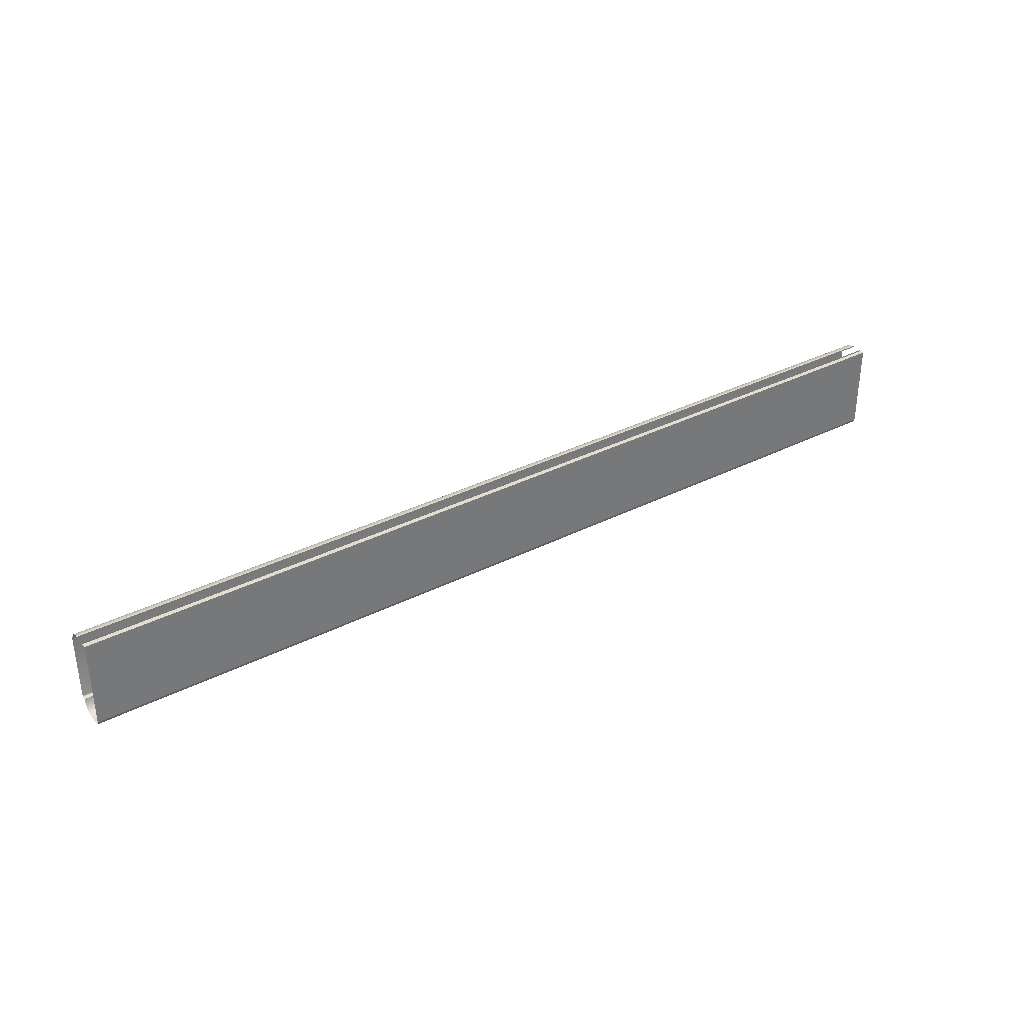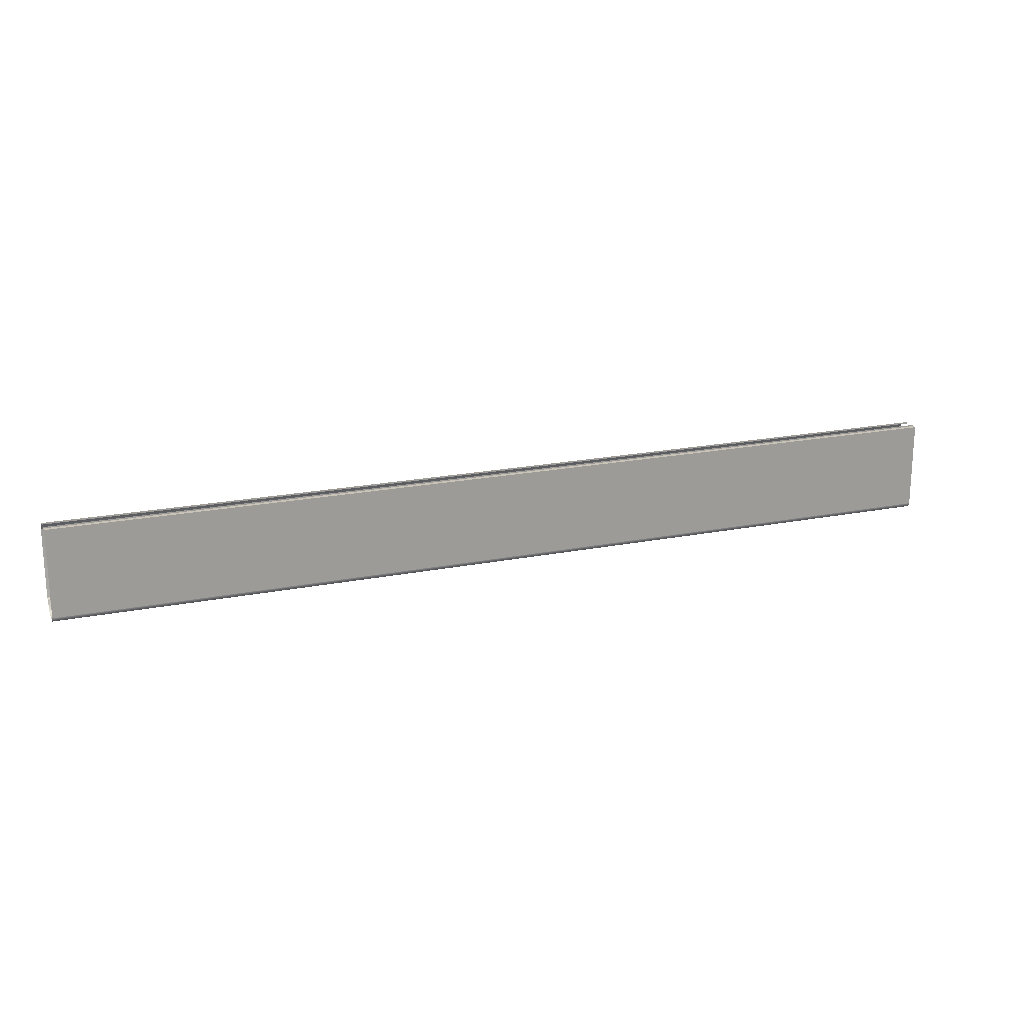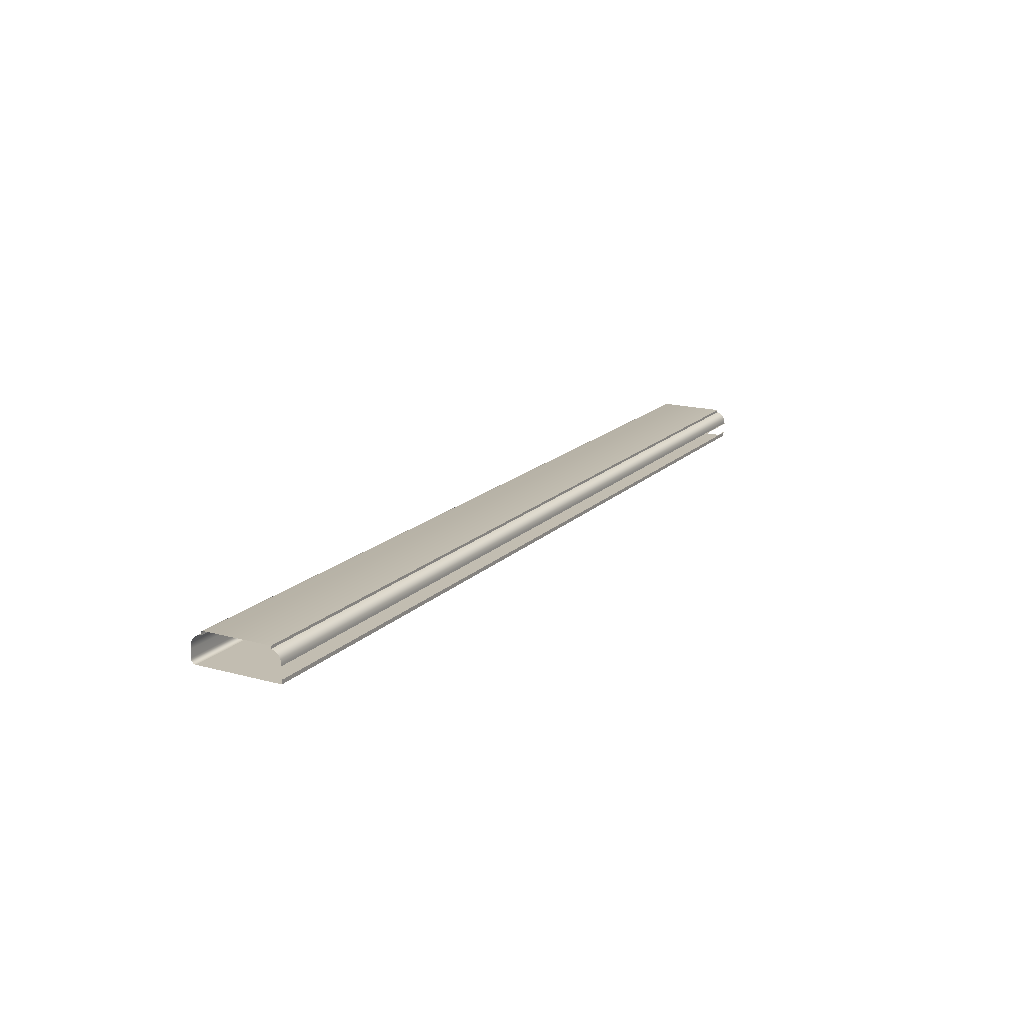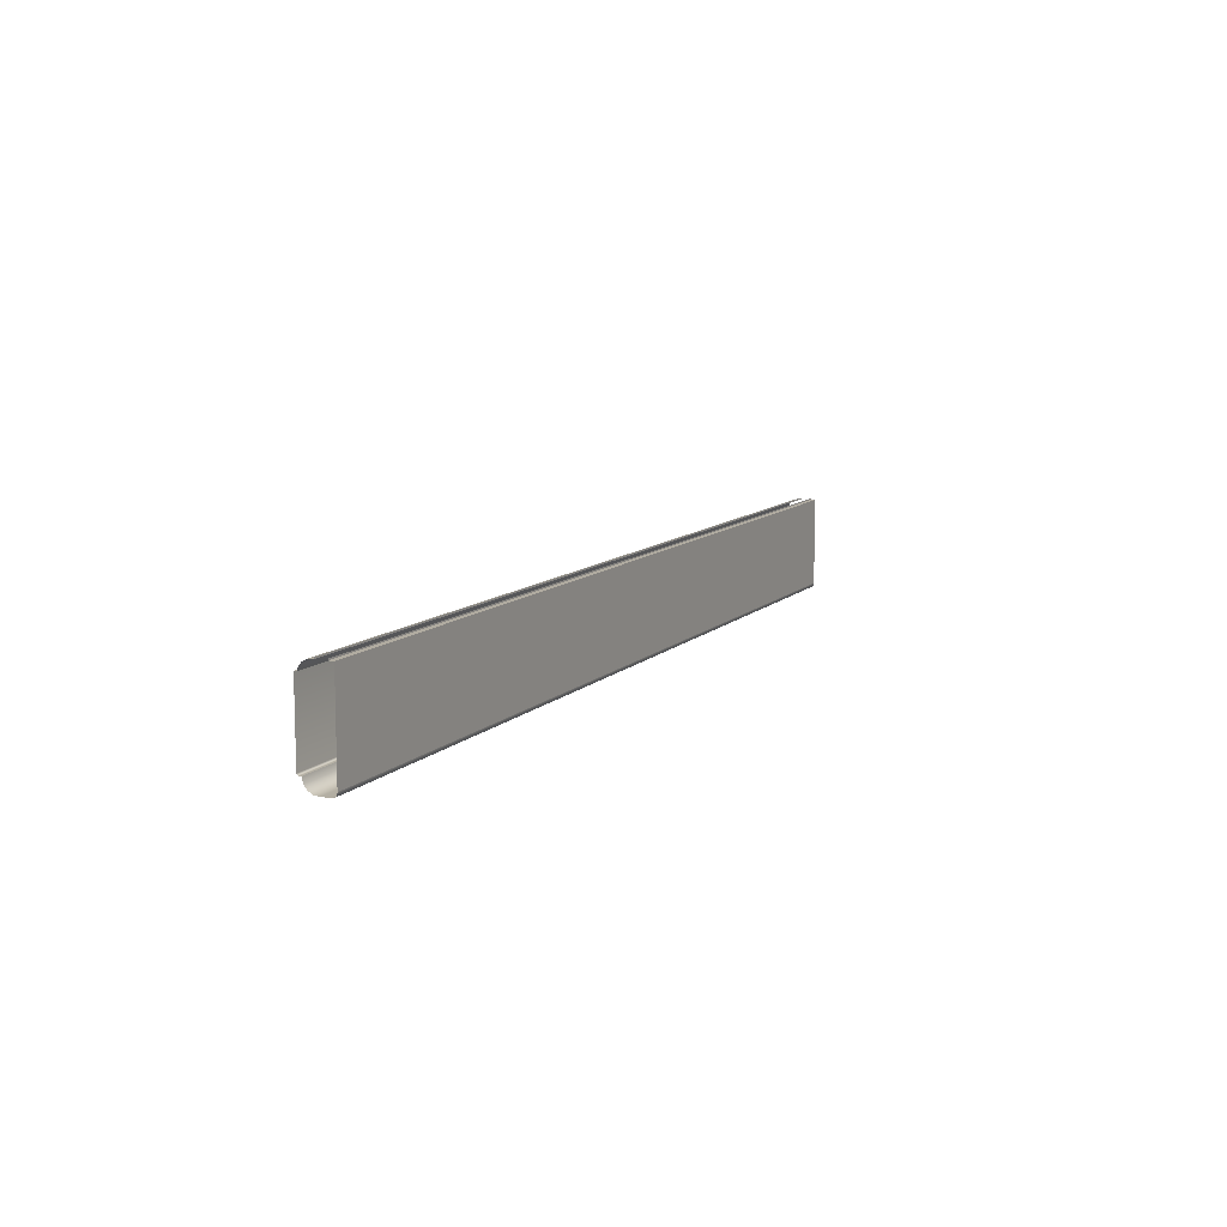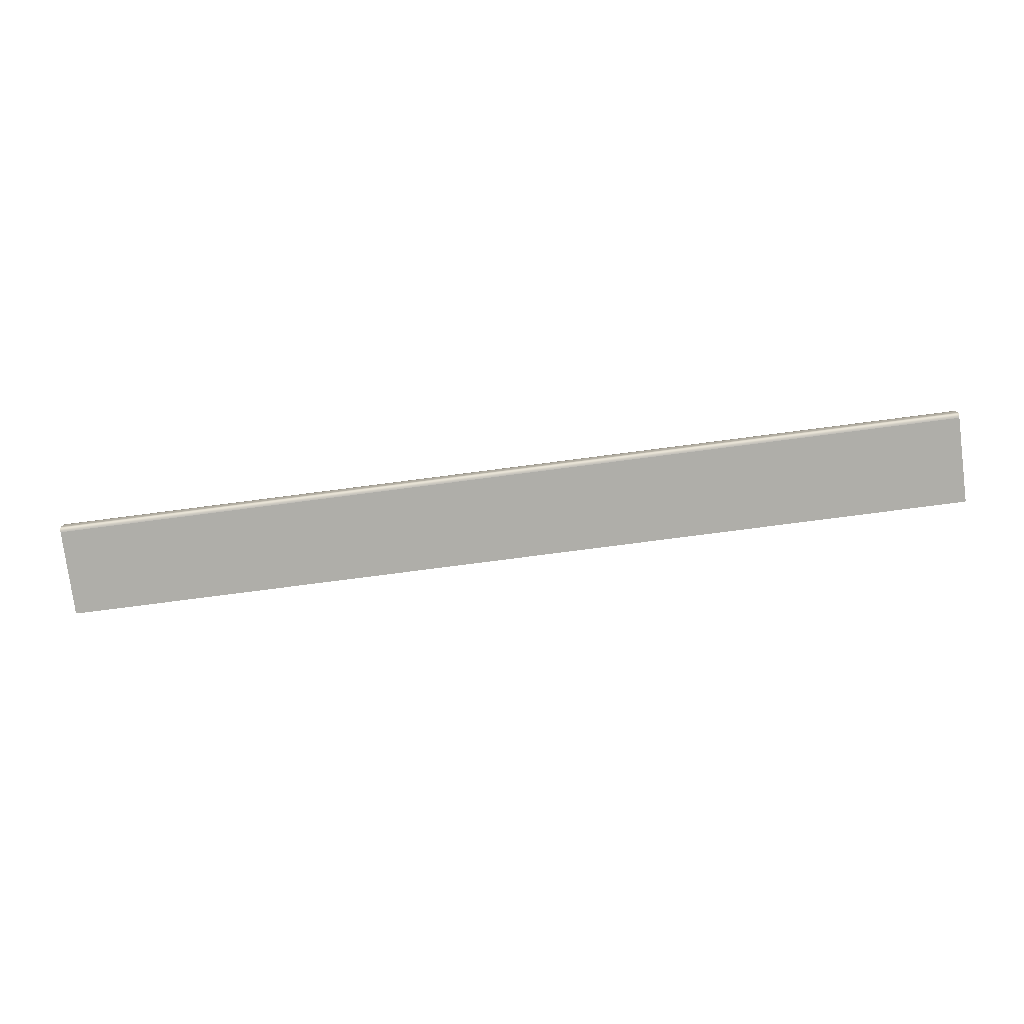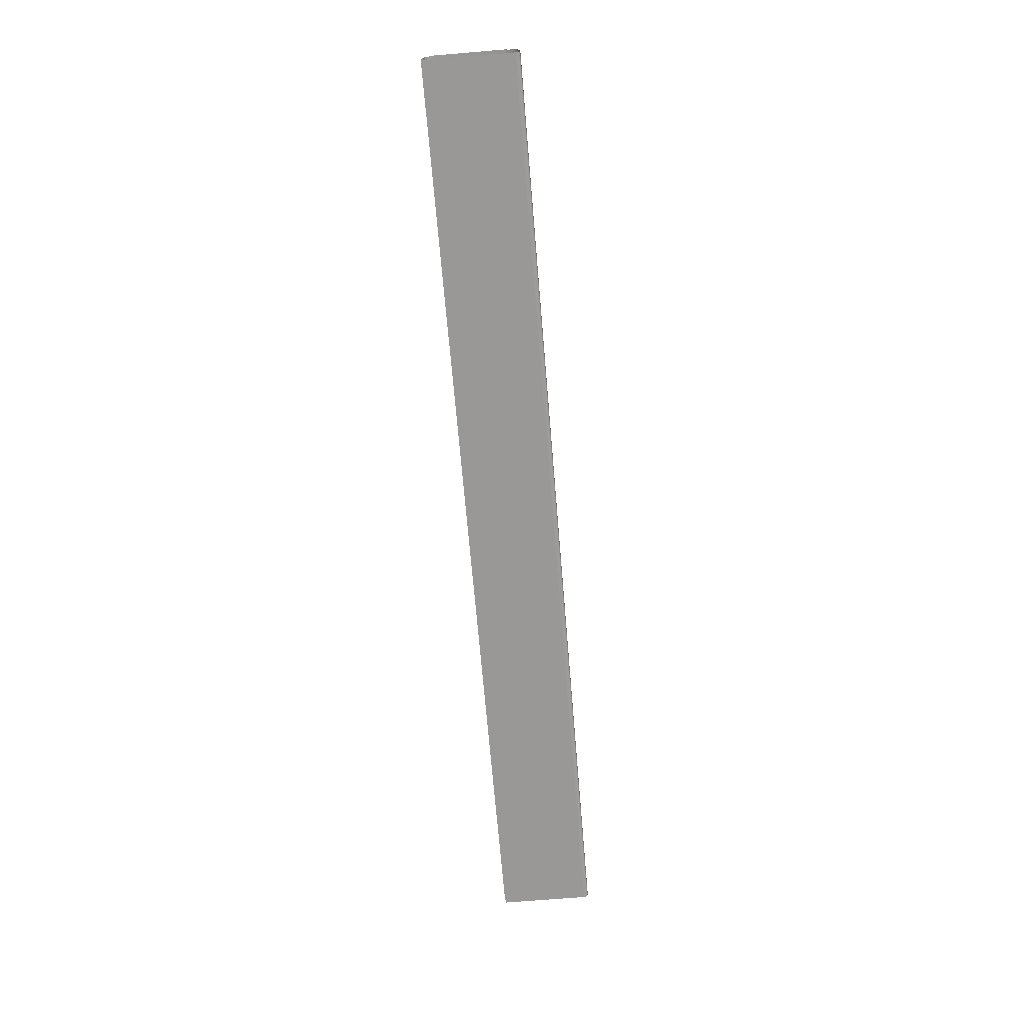
<metadata>
{"format":"obj","ext":"obj","renderer":"f3d","projection":"perspective","resolution":1024,"background":"white","views":[{"elev":34.8,"azim":145.9,"up":"+Y"},{"elev":19.4,"azim":159.3,"up":"+Y"},{"elev":16.8,"azim":119.0,"up":"+Z"},{"elev":10.2,"azim":114.9,"up":"+Y"},{"elev":-77.5,"azim":7.4,"up":"+Z"},{"elev":-68.7,"azim":-85.2,"up":"+Z"}]}
</metadata>
<code>
o DF_21_BC2/DF_21_BC/mesh28/mesh28-geometry#mesh28-geometry
v 0.4862 -0.002328 0.3958
v -0.4755 -0.002328 0.3931
v -0.4755 -0.002328 0.3958
v 0.4862 -0.002328 0.3931
v -0.4755 -0.07407 0.3958
v 0.4862 0.001555 0.3918
v 0.4862 -0.07407 0.3958
v -0.4755 0.001555 0.3918
v -0.4755 -0.07488 0.3956
v 0.4862 0.004697 0.3892
v 0.4862 -0.07488 0.3956
v -0.4755 0.004697 0.3892
v 0.4862 -0.07547 0.395
v -0.4755 0.006652 0.3856
v -0.4755 -0.07547 0.395
v 0.4862 0.006652 0.3856
v 0.4862 -0.07566 0.3942
v -0.4755 0.00714 0.3816
v -0.4755 -0.07566 0.3942
v 0.4862 0.00714 0.3816
v 0.4862 -0.07566 0.3917
v -0.4755 0.00714 0.3792
v -0.4755 -0.07566 0.3917
v 0.4862 0.00714 0.3792
v -0.4755 -0.08103 0.3904
v 0.4862 0.008506 0.3792
v 0.4862 -0.08103 0.3904
v -0.4755 0.008506 0.3792
v -0.4755 -0.08539 0.387
v 0.4862 -0.08539 0.387
v 0.4862 -0.08801 0.3821
v -0.4755 -0.08801 0.3821
v 0.4862 -0.08843 0.3766
v -0.4755 -0.08843 0.3766
v 0.4862 -0.08843 0.3684
v -0.4755 -0.08843 0.3684
v 0.4862 -0.08842 0.3668
v -0.4755 -0.08842 0.3668
v 0.4862 -0.08783 0.3652
v -0.4755 -0.08783 0.3652
v 0.4862 -0.08674 0.364
v -0.4755 -0.08674 0.364
v -0.4755 -0.08528 0.3632
v 0.4862 -0.08528 0.3632
v -0.4755 -0.08365 0.363
v 0.4862 -0.08365 0.363
v -0.4755 0.00714 0.363
v 0.4862 0.00714 0.363
v 0.4862 0.00714 0.3679
v -0.4755 0.00714 0.3679
v -0.4755 0.008506 0.3679
v 0.4862 0.008506 0.3679
f 1 2 3
f 2 1 4
f 5 1 3
f 6 2 4
f 1 5 7
f 2 6 8
f 9 7 5
f 10 8 6
f 7 9 11
f 8 10 12
f 9 13 11
f 10 14 12
f 13 9 15
f 14 10 16
f 15 17 13
f 16 18 14
f 17 15 19
f 18 16 20
f 19 21 17
f 20 22 18
f 21 19 23
f 22 20 24
f 25 21 23
f 26 22 24
f 21 25 27
f 22 26 28
f 29 27 25
f 27 29 30
f 29 31 30
f 31 29 32
f 32 33 31
f 33 32 34
f 34 35 33
f 35 34 36
f 36 37 35
f 37 36 38
f 38 39 37
f 39 38 40
f 40 41 39
f 41 40 42
f 43 41 42
f 41 43 44
f 45 44 43
f 44 45 46
f 47 46 45
f 46 47 48
f 47 49 48
f 49 47 50
f 51 49 50
f 49 51 52
f 3 2 1
f 4 1 2
f 3 1 5
f 4 2 6
f 7 5 1
f 8 6 2
f 5 7 9
f 6 8 10
f 11 9 7
f 12 10 8
f 11 13 9
f 12 14 10
f 15 9 13
f 16 10 14
f 13 17 15
f 14 18 16
f 19 15 17
f 20 16 18
f 17 21 19
f 18 22 20
f 23 19 21
f 24 20 22
f 23 21 25
f 24 22 26
f 27 25 21
f 28 26 22
f 25 27 29
f 30 29 27
f 30 31 29
f 32 29 31
f 31 33 32
f 34 32 33
f 33 35 34
f 36 34 35
f 35 37 36
f 38 36 37
f 37 39 38
f 40 38 39
f 39 41 40
f 42 40 41
f 42 41 43
f 44 43 41
f 43 44 45
f 46 45 44
f 45 46 47
f 48 47 46
f 48 49 47
f 50 47 49
f 50 49 51
f 52 51 49

</code>
